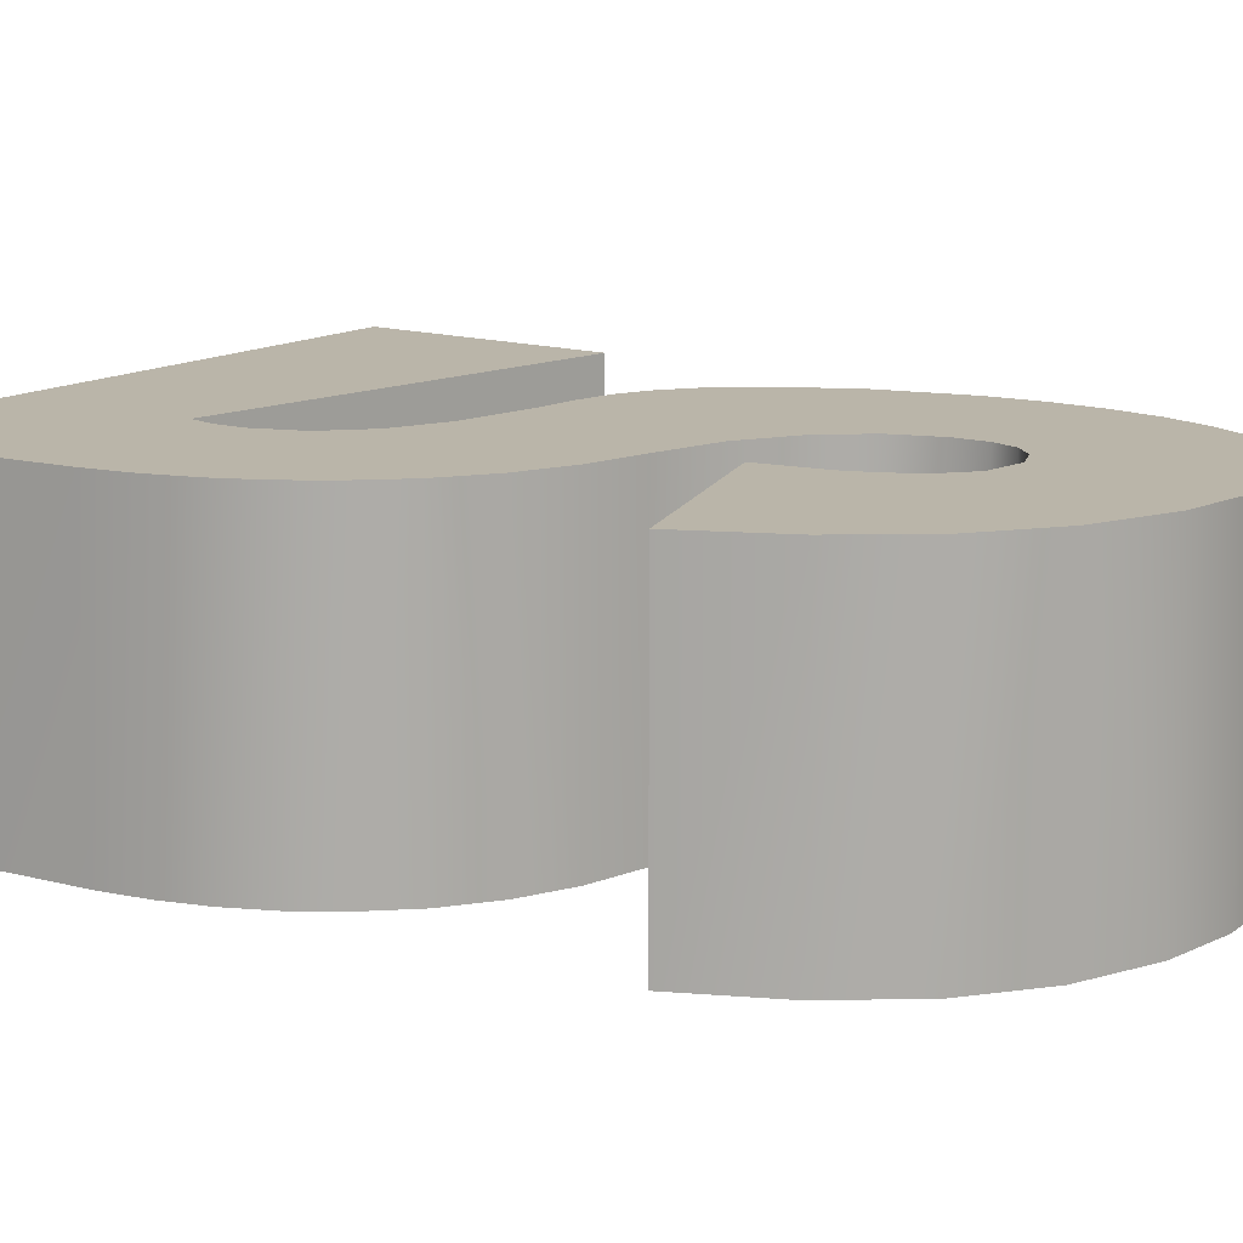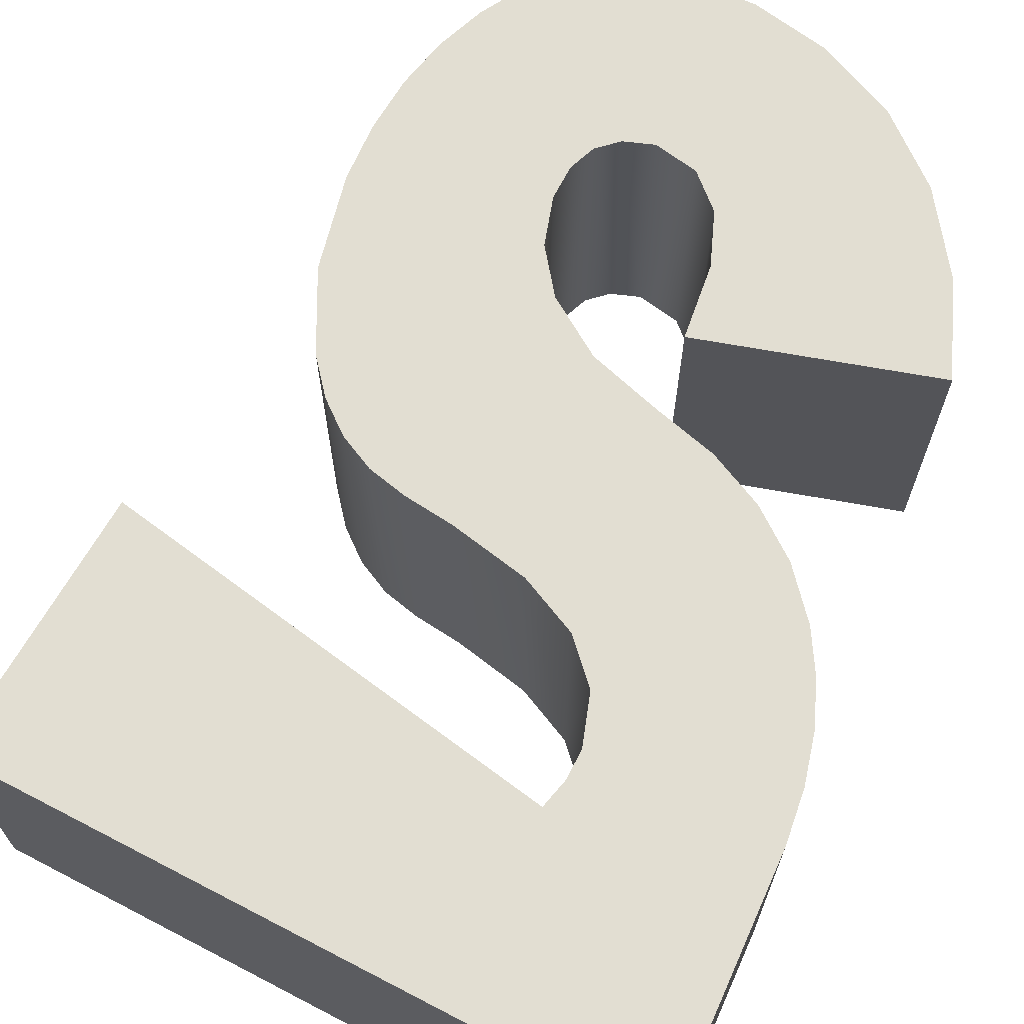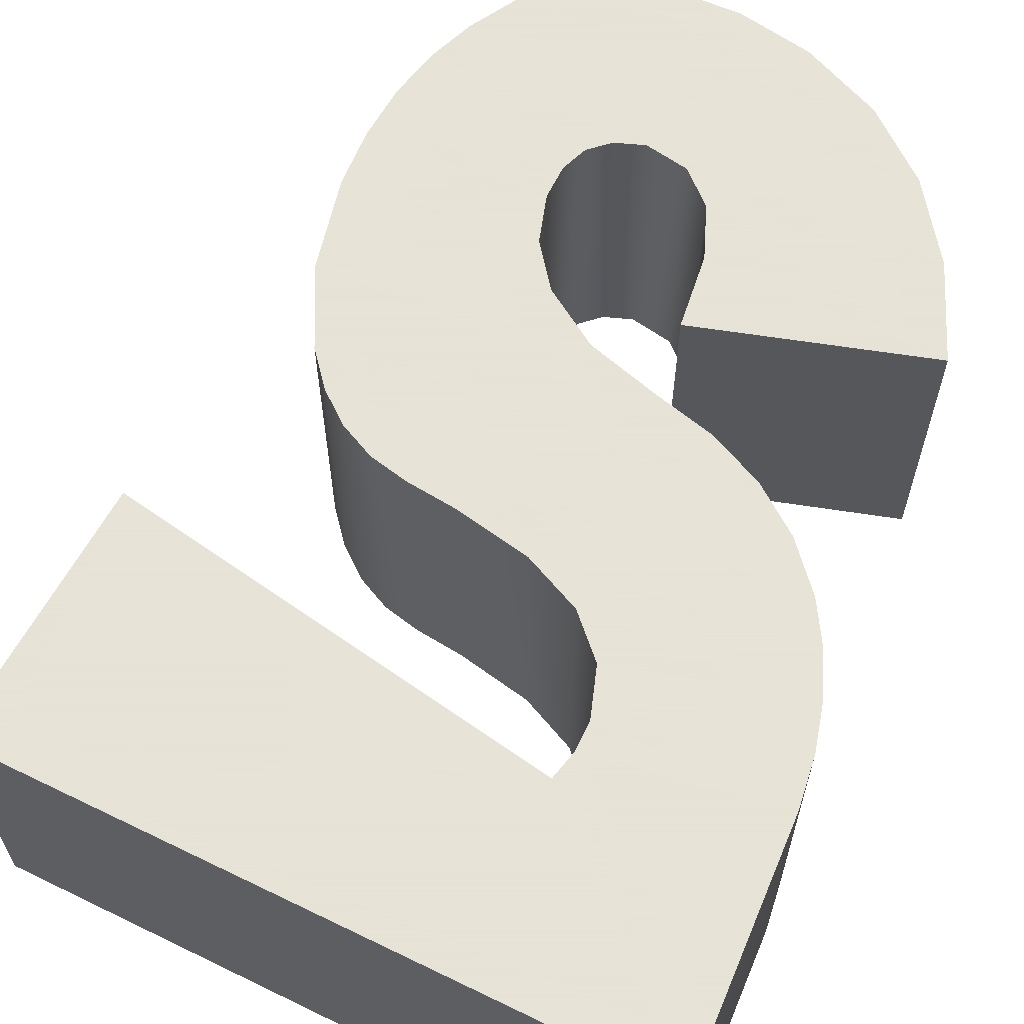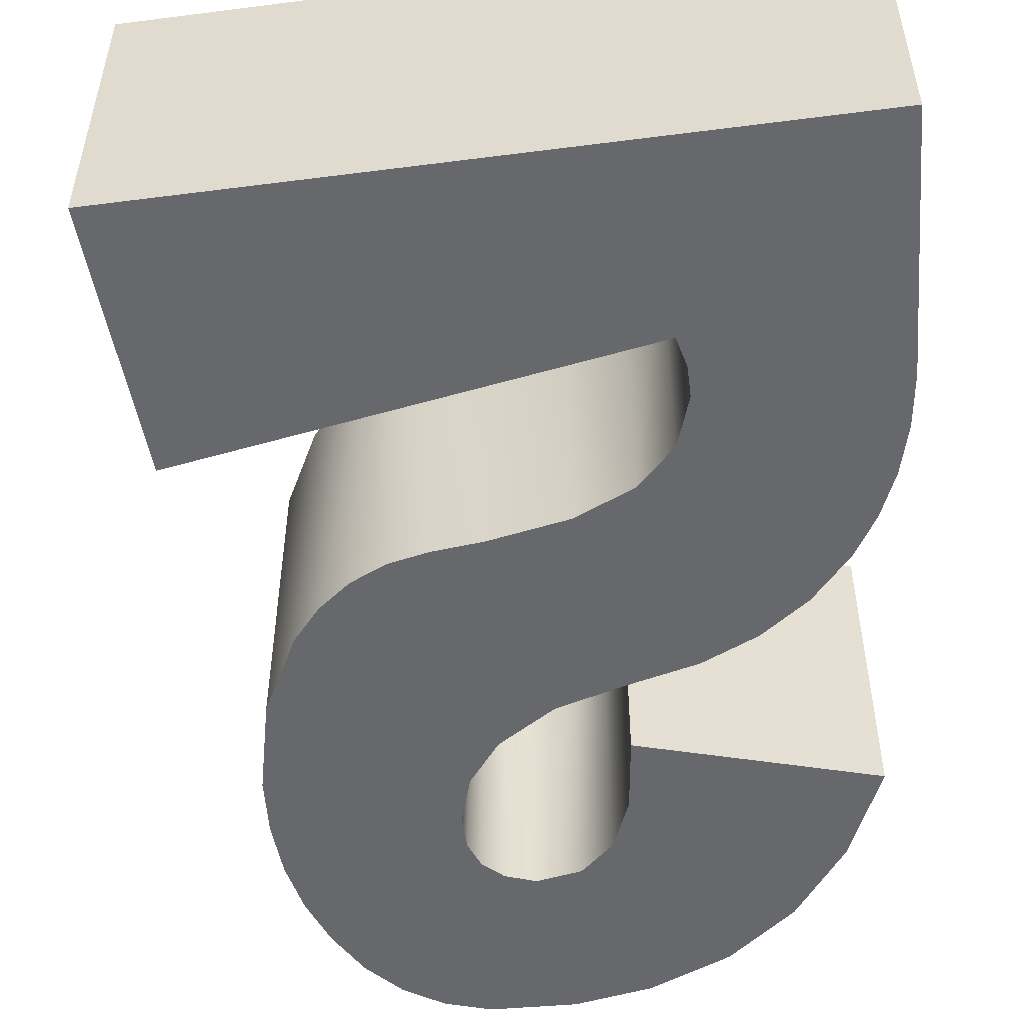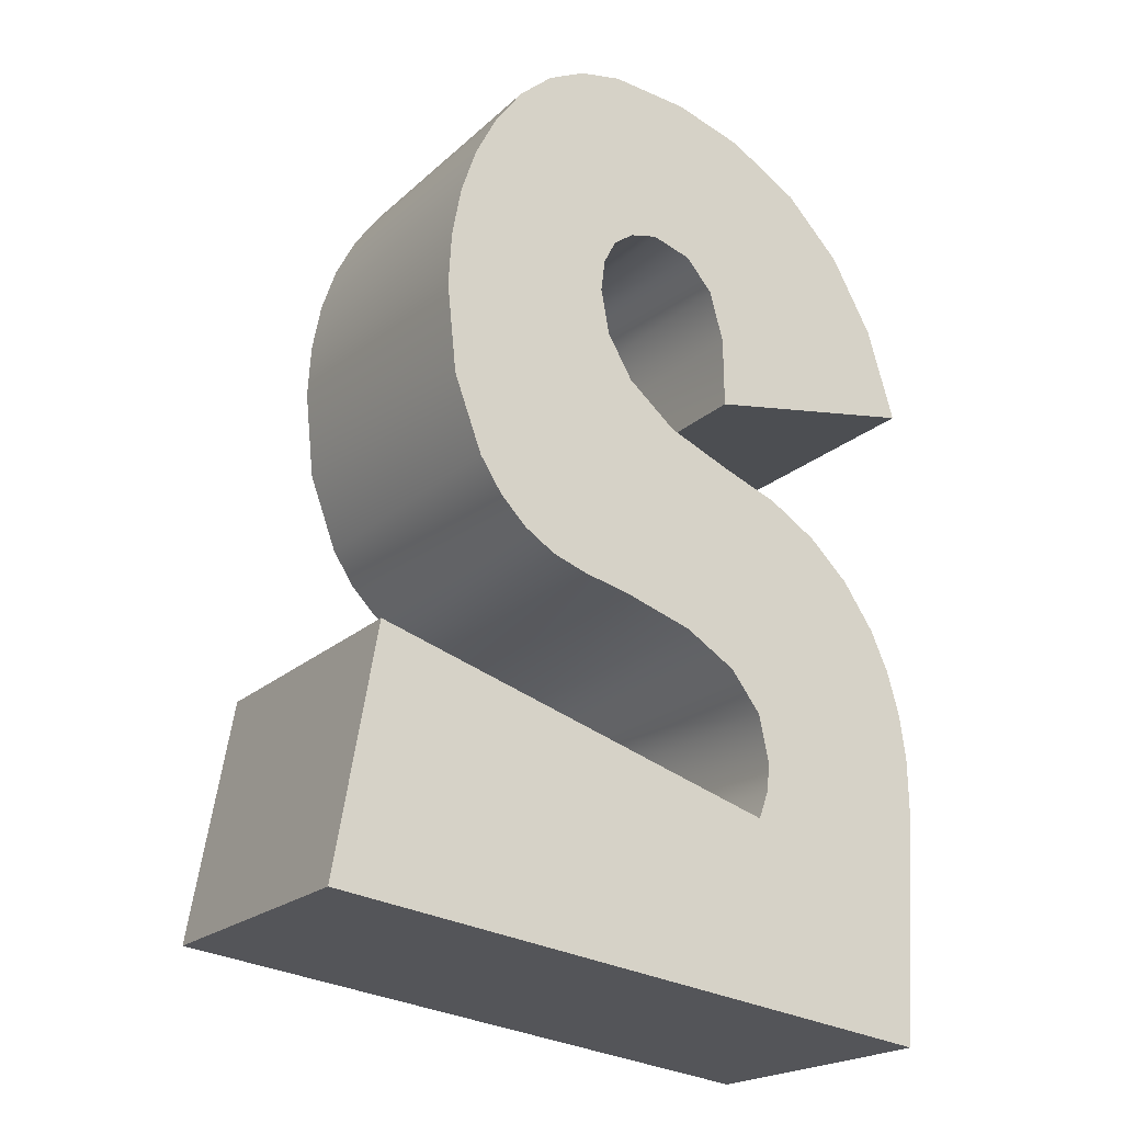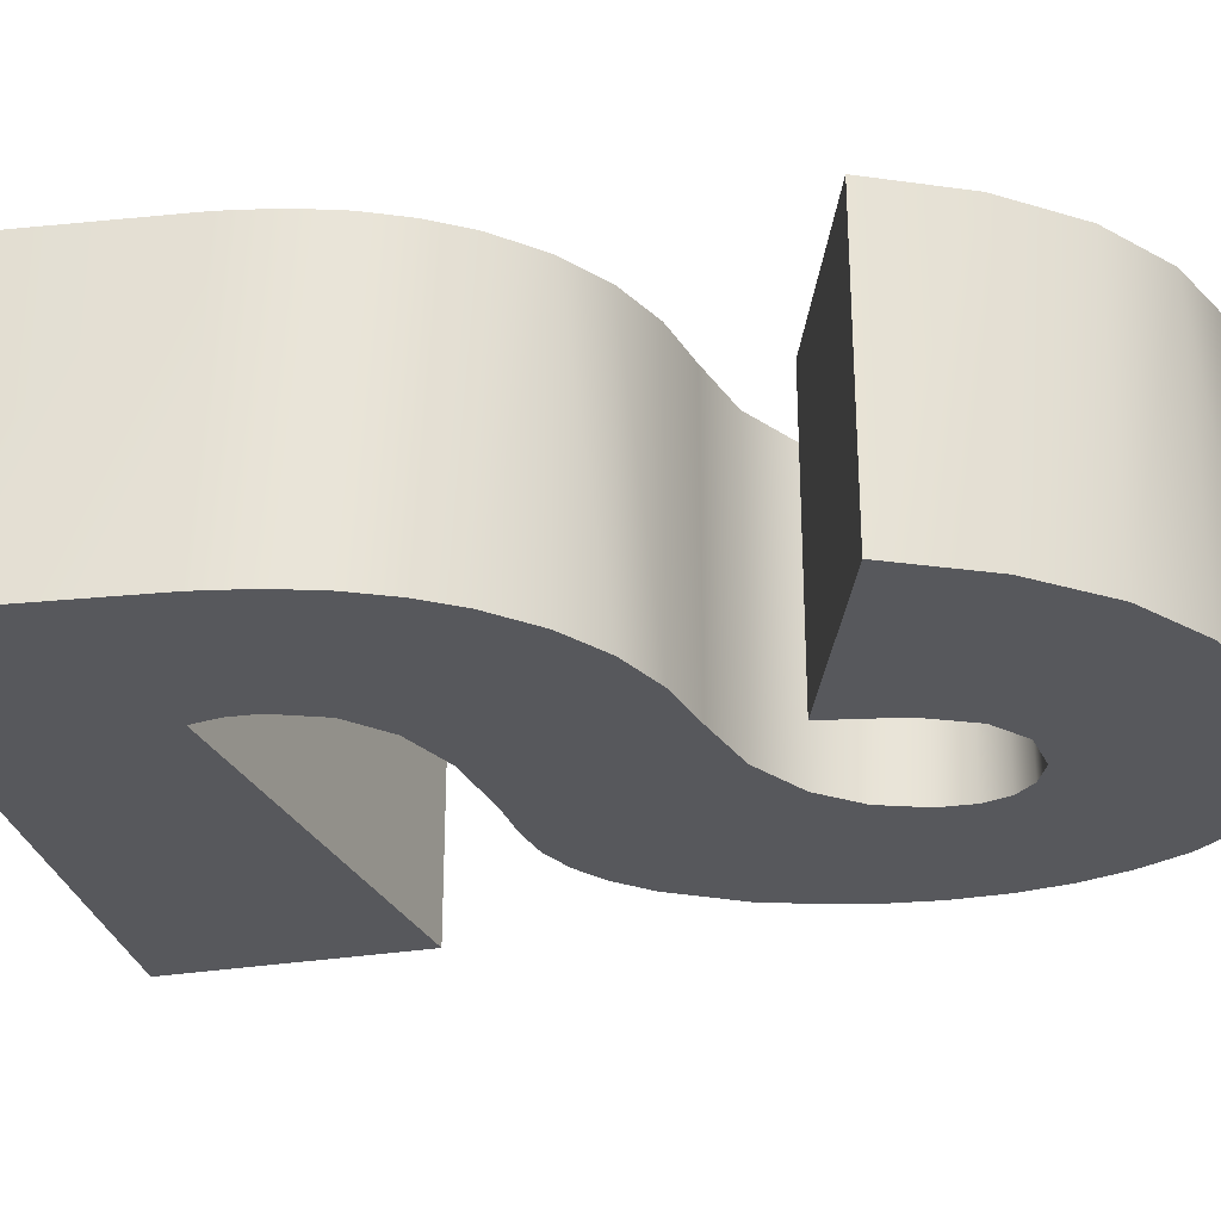
<metadata>
{"format":"obj","ext":"obj","renderer":"f3d","projection":"perspective","resolution":1024,"background":"white","views":[{"elev":13.5,"azim":-63.1,"up":"+Y"},{"elev":68.0,"azim":-159.7,"up":"+Y"},{"elev":62.8,"azim":-161.0,"up":"+Y"},{"elev":-52.3,"azim":-179.3,"up":"+Y"},{"elev":-20.9,"azim":147.2,"up":"+Z"},{"elev":-28.4,"azim":-85.3,"up":"+Y"}]}
</metadata>
<code>
v -0.4595 0.5 -1.073
v -0.4325 0.5 -1.478
v -0.4325 -0 -1.478
v -0.4595 -0 -1.073
v -0.458 0.5 -0.9892
v -0.458 -0 -0.9892
v -0.4466 0.5 -0.9101
v -0.4466 -0 -0.9101
v -0.4253 0.5 -0.8362
v -0.4253 -0 -0.8362
v -0.3942 0.5 -0.7672
v -0.3942 -0 -0.7672
v -0.3398 0.5 -0.6877
v -0.3398 -0 -0.6877
v -0.2711 -0 -0.6221
v -0.2711 0.5 -0.6221
v -0.188 -0 -0.5707
v -0.188 0.5 -0.5707
v -0.0905 -0 -0.5333
v -0.0905 0.5 -0.5333
v 0.02144 -0 -0.486
v 0.02144 0.5 -0.486
v 0.1052 -0 -0.4163
v 0.1052 0.5 -0.4163
v 0.1491 0.5 -0.342
v 0.1491 -0 -0.342
v 0.1638 0.5 -0.2632
v 0.1638 -0 -0.2632
v 0.1567 0.5 -0.2076
v 0.1567 -0 -0.2076
v 0.1356 0.5 -0.1665
v 0.1356 -0 -0.1665
v 0.1005 -0 -0.1401
v 0.1005 0.5 -0.1401
v 0.05125 -0 -0.1283
v 0.05125 0.5 -0.1283
v -0.01836 0.5 -0.1493
v -0.01836 -0 -0.1493
v -0.06519 0.5 -0.2036
v -0.06519 -0 -0.2036
v -0.08923 0.5 -0.2911
v -0.08923 -0 -0.2911
v -0.0905 0.5 -0.4118
v -0.0905 -0 -0.4118
v -0.4234 0.5 -0.1855
v -0.4708 0.5 -0.3443
v -0.4708 -0 -0.3443
v -0.4234 -0 -0.1855
v -0.3509 0.5 -0.05569
v -0.3509 -0 -0.05569
v -0.2535 0.5 0.04514
v -0.2535 0 0.04514
v -0.131 0 0.117
v -0.131 0.5 0.117
v -0.01063 0 0.1536
v -0.01063 0.5 0.1536
v 0.1255 0 0.1643
v 0.1255 0.5 0.1643
v 0.2002 0 0.1495
v 0.2002 0.5 0.1495
v 0.2667 0 0.1164
v 0.2667 0.5 0.1164
v 0.325 0 0.06511
v 0.325 0.5 0.06511
v 0.3752 0.5 -0.0045
v 0.3752 -0 -0.0045
v 0.4127 0.5 -0.07762
v 0.4127 -0 -0.07762
v 0.4394 0.5 -0.1575
v 0.4394 -0 -0.1575
v 0.4554 0.5 -0.2441
v 0.4554 -0 -0.2441
v 0.4607 0.5 -0.3375
v 0.4607 -0 -0.3375
v 0.4444 0.5 -0.4905
v 0.4444 -0 -0.4905
v 0.3955 0.5 -0.621
v 0.3955 -0 -0.621
v 0.357 0.5 -0.6799
v 0.357 -0 -0.6799
v 0.3111 0.5 -0.7262
v 0.3111 -0 -0.7262
v 0.258 -0 -0.7598
v 0.258 0.5 -0.7598
v 0.1975 -0 -0.7808
v 0.1975 0.5 -0.7808
v 0.1187 -0 -0.7987
v 0.1187 0.5 -0.7987
v -0.003313 -0 -0.8376
v -0.003313 0.5 -0.8376
v -0.0905 -0 -0.891
v -0.0905 0.5 -0.891
v -0.1428 0.5 -0.9591
v -0.1428 -0 -0.9591
v -0.1603 0.5 -1.042
v -0.1603 -0 -1.042
v -0.1546 0.5 -1.09
v -0.1546 -0 -1.09
v -0.1378 0.5 -1.136
v -0.1378 -0 -1.136
v 0.6362 0.5 -1.343
v 0.5643 0.5 -0.927
v 0.6362 -0 -1.343
v 0.5643 -0 -0.927
g font3d/51.obj
f 1 2 3
f 1 3 4
f 5 1 4
f 5 4 6
f 7 5 6
f 7 6 8
f 9 7 8
f 9 8 10
f 11 9 10
f 11 10 12
f 13 11 12
f 13 12 14
f 15 16 13
f 15 13 14
f 17 18 16
f 17 16 15
f 19 20 17
f 17 20 18
f 21 22 19
f 19 22 20
f 23 24 22
f 23 22 21
f 25 24 23
f 25 23 26
f 27 25 26
f 27 26 28
f 29 27 28
f 29 28 30
f 31 29 30
f 31 30 32
f 31 32 33
f 31 33 34
f 34 33 35
f 34 35 36
f 36 35 37
f 37 35 38
f 39 37 38
f 39 38 40
f 41 39 40
f 41 40 42
f 43 41 42
f 43 42 44
f 45 46 47
f 45 47 48
f 49 45 48
f 49 48 50
f 51 49 50
f 51 50 52
f 53 54 51
f 53 51 52
f 55 56 54
f 55 54 53
f 57 58 56
f 57 56 55
f 59 60 58
f 59 58 57
f 61 62 60
f 61 60 59
f 63 64 62
f 63 62 61
f 65 64 63
f 65 63 66
f 67 65 66
f 67 66 68
f 69 67 68
f 69 68 70
f 71 69 70
f 71 70 72
f 73 71 72
f 73 72 74
f 75 73 74
f 75 74 76
f 77 75 76
f 77 76 78
f 79 77 78
f 79 78 80
f 81 79 80
f 81 80 82
f 81 82 83
f 81 83 84
f 84 83 85
f 84 85 86
f 86 85 87
f 86 87 88
f 88 87 89
f 88 89 90
f 90 89 91
f 90 91 92
f 93 92 91
f 93 91 94
f 95 93 94
f 95 94 96
f 97 95 96
f 97 96 98
f 99 97 98
f 99 98 100
g font3d/52.obj
f 101 99 102
f 101 2 99
f 99 2 97
f 97 2 1
f 97 1 95
f 95 1 5
f 95 5 93
f 93 5 7
f 93 7 92
f 92 7 90
f 90 7 9
f 90 9 88
f 88 9 86
f 86 9 11
f 86 11 84
f 84 11 81
f 81 11 13
f 81 13 79
f 79 13 16
f 79 16 77
f 77 16 18
f 77 18 20
f 77 20 75
f 75 20 22
f 75 22 24
f 75 24 25
f 75 25 73
f 73 25 27
f 73 27 71
f 71 27 29
f 71 29 31
f 71 31 69
f 69 31 34
f 69 34 36
f 69 36 67
f 43 46 41
f 41 46 39
f 39 46 45
f 39 45 37
f 37 45 36
f 36 45 67
f 67 45 49
f 67 49 65
f 65 49 51
f 65 51 64
f 64 51 62
f 62 51 54
f 62 54 60
f 60 54 56
f 60 56 58
f 101 103 3
f 101 3 2
f 43 44 46
f 46 44 47
f 104 102 99
f 104 99 100
f 101 102 104
f 101 104 103
f 104 100 103
f 3 103 100
f 3 100 98
f 3 98 4
f 4 98 96
f 4 96 6
f 6 96 94
f 6 94 8
f 8 94 91
f 8 91 89
f 8 89 10
f 10 89 87
f 10 87 85
f 10 85 12
f 12 85 83
f 12 83 82
f 12 82 14
f 14 82 80
f 14 80 15
f 15 80 78
f 15 78 17
f 17 78 19
f 19 78 76
f 19 76 21
f 21 76 23
f 23 76 26
f 26 76 74
f 26 74 28
f 28 74 72
f 28 72 30
f 30 72 32
f 32 72 70
f 32 70 33
f 33 70 35
f 35 70 68
f 47 44 42
f 47 42 40
f 47 40 48
f 48 40 38
f 48 38 35
f 48 35 68
f 48 68 50
f 50 68 66
f 50 66 52
f 52 66 63
f 52 63 61
f 52 61 53
f 53 61 59
f 53 59 55
f 55 59 57

</code>
